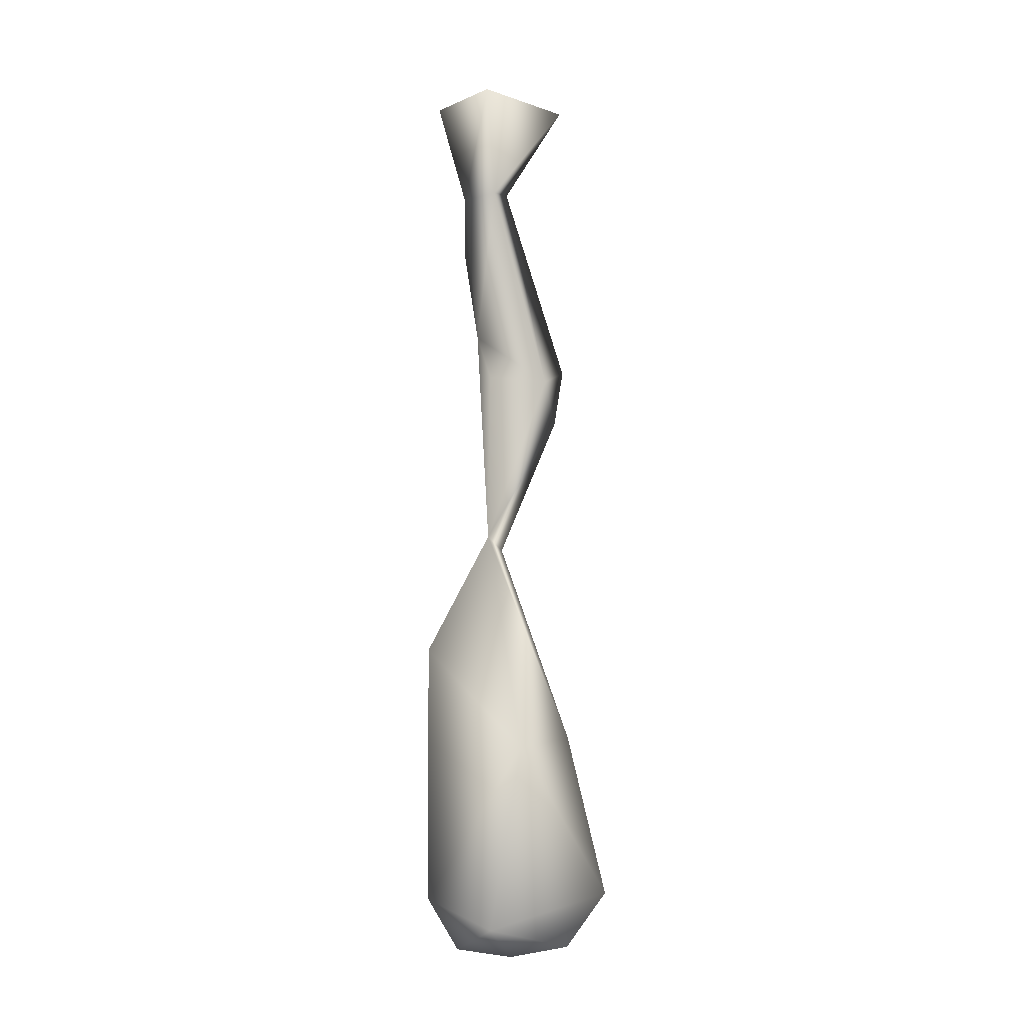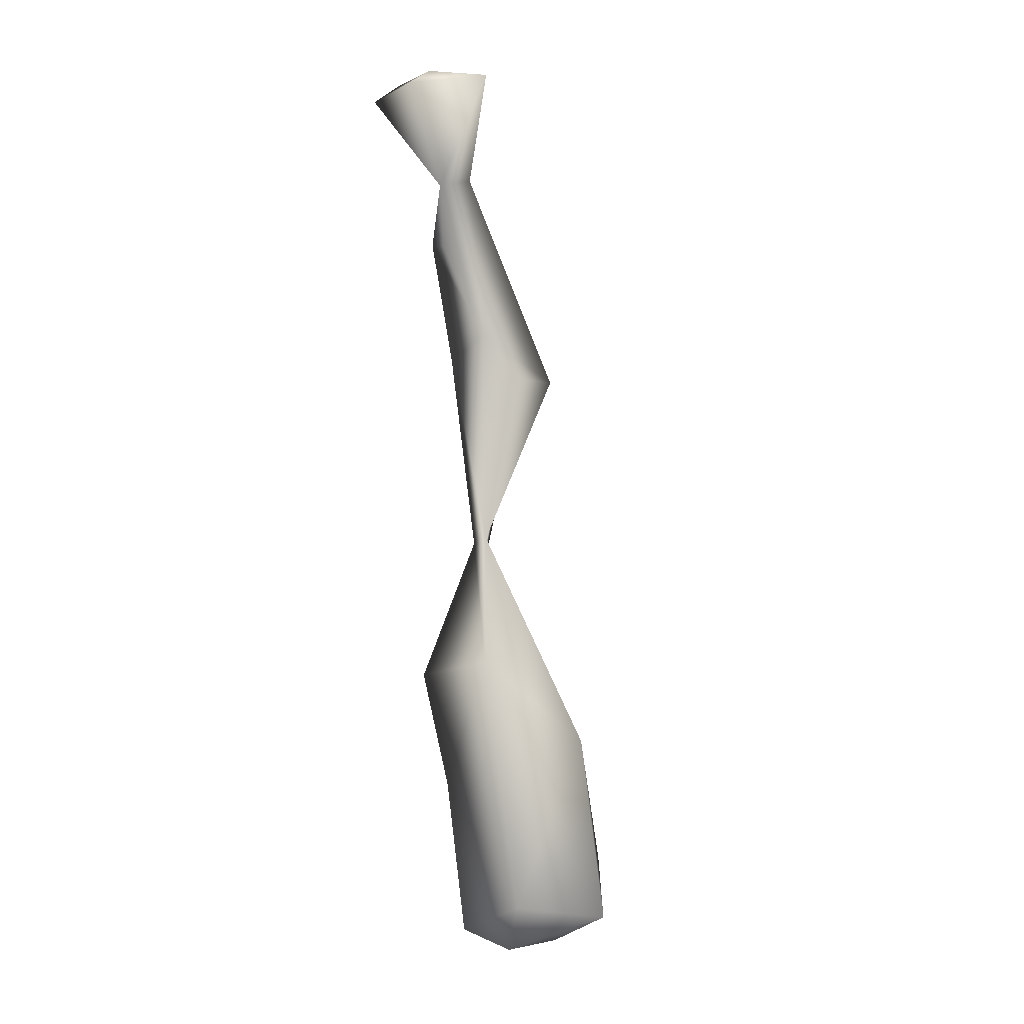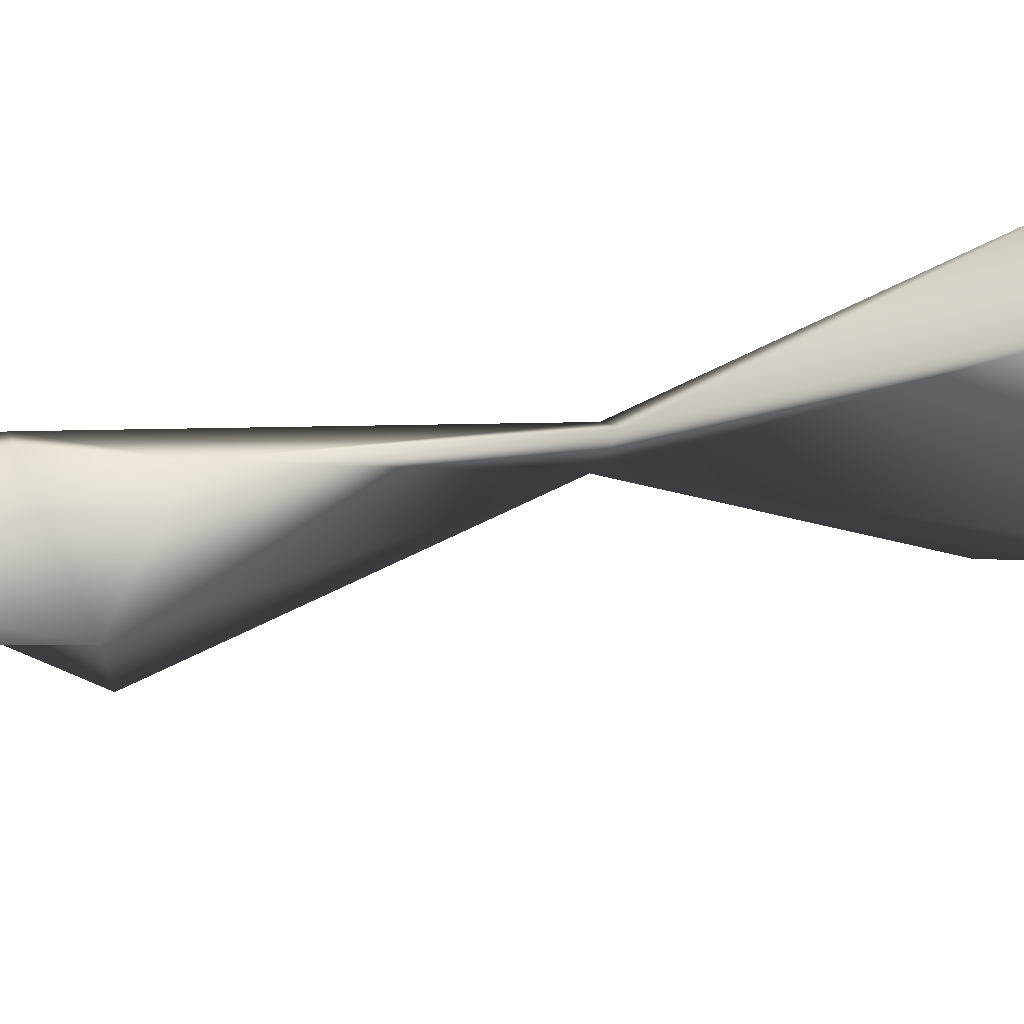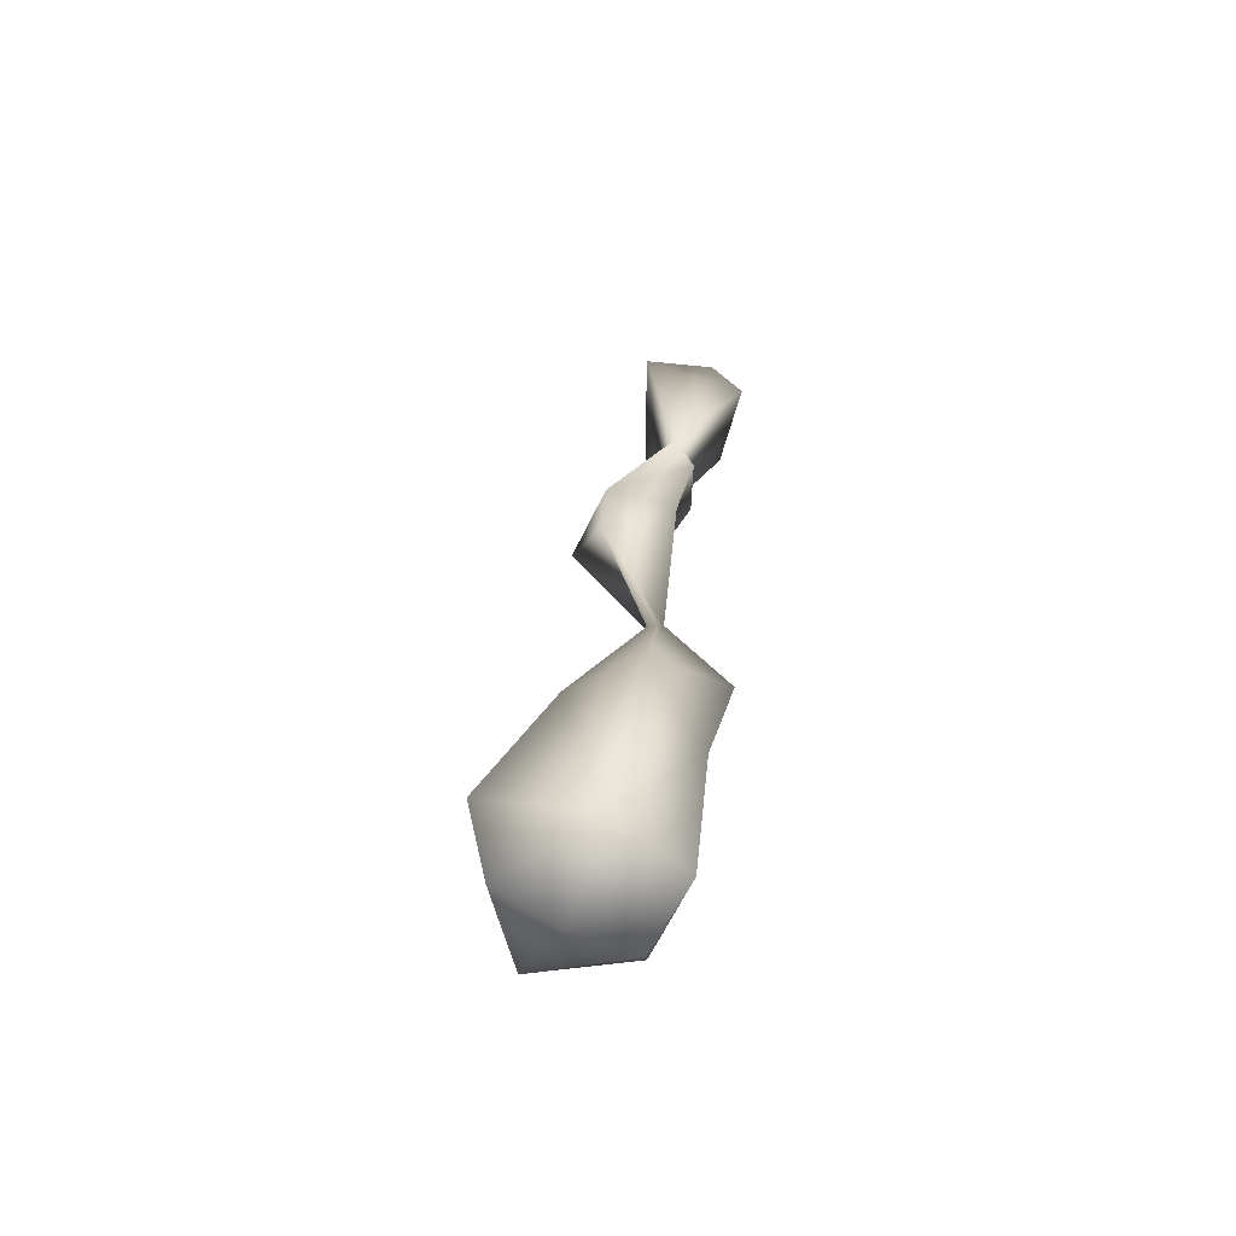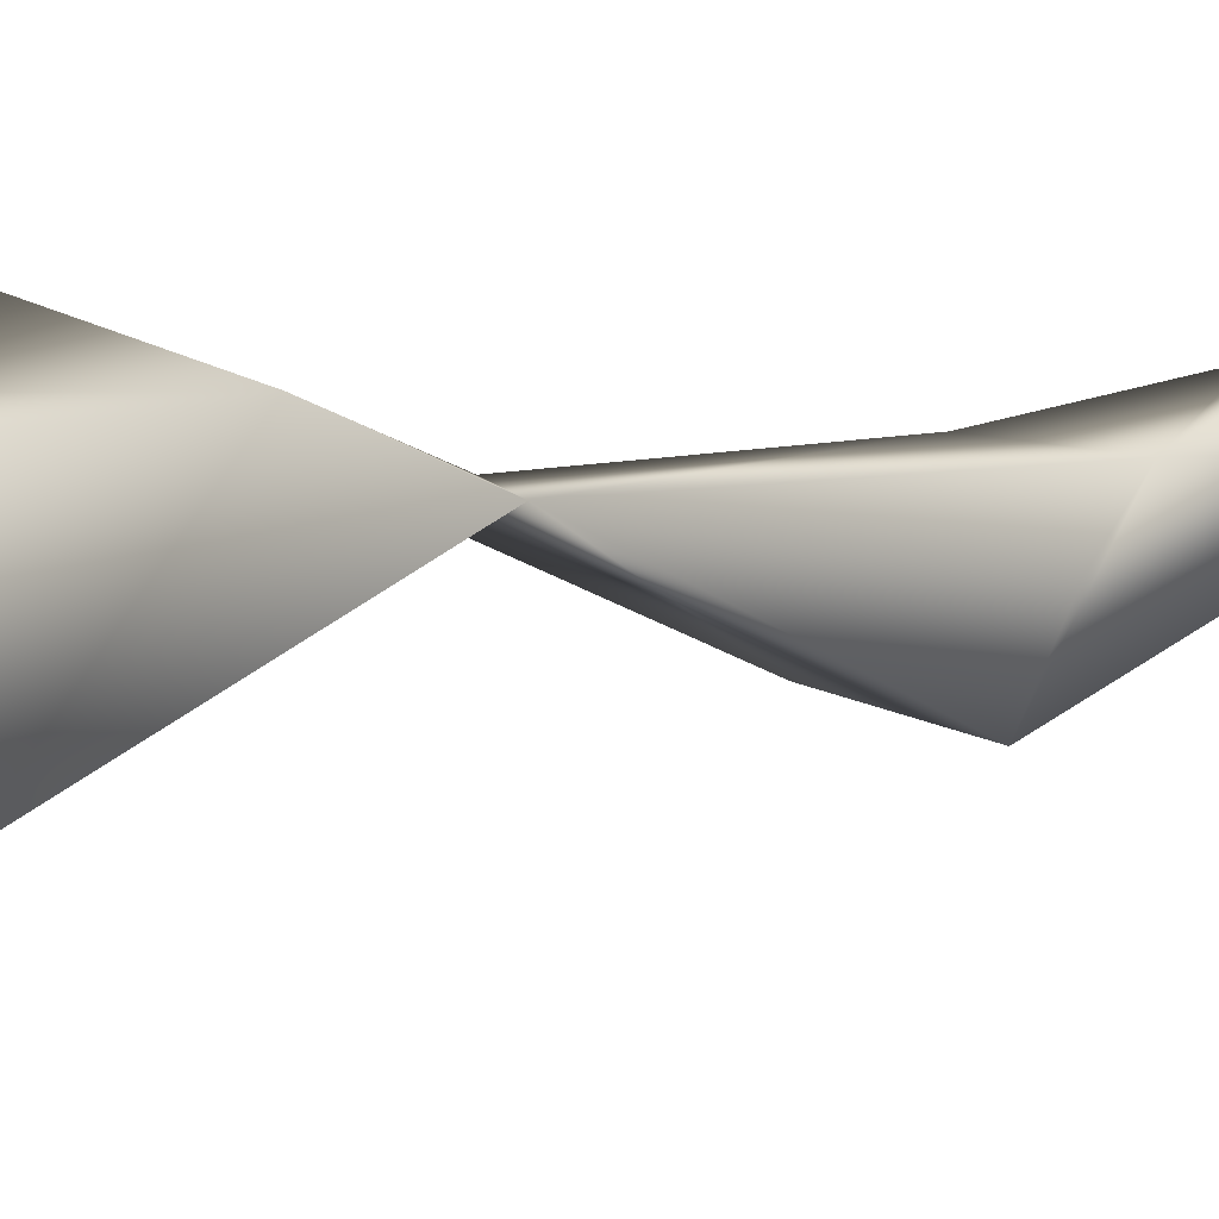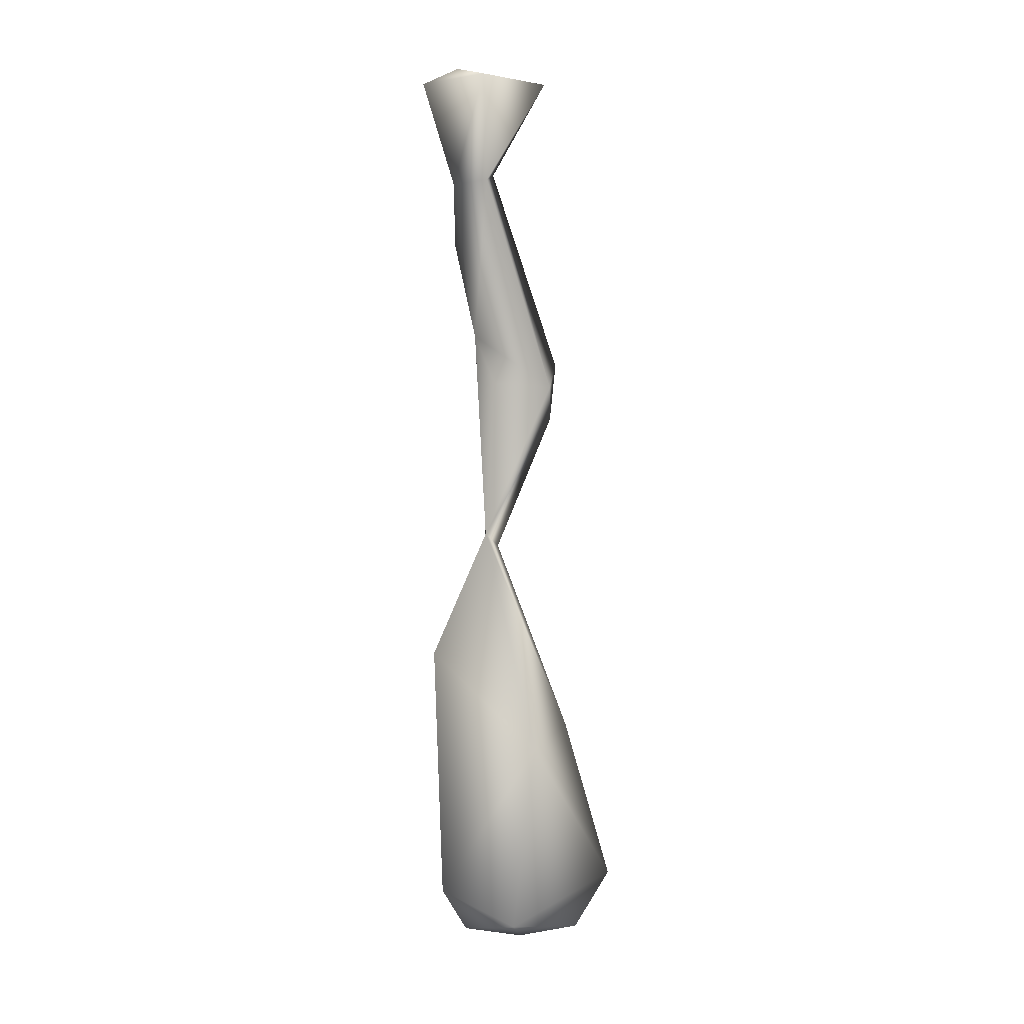
<metadata>
{"format":"obj","ext":"obj","renderer":"f3d","projection":"perspective","resolution":1024,"background":"white","views":[{"elev":-0.0,"azim":-58.0,"up":"+Z"},{"elev":6.1,"azim":-117.2,"up":"+Z"},{"elev":-77.8,"azim":102.8,"up":"+Y"},{"elev":-67.1,"azim":77.3,"up":"+Z"},{"elev":3.4,"azim":-124.9,"up":"+Y"},{"elev":12.1,"azim":-68.6,"up":"+Z"}]}
</metadata>
<code>
o duplicate_spine_2_rot1.002
v -0.02869 0.049 -0.003311
v -0.008888 0.01663 0.01334
v -0.0518 -0.03146 0.006785
v 0.0653 -0.05699 -0.002717
v 0.0716 0.01631 0.006768
v 0.05822 0.05233 -0.01494
v -0.02511 -0.02436 -0.1048
v -0.03252 0.01076 -0.1767
v -0.02916 0.01334 -0.1109
v 0.01389 0.002841 -0.1738
v -0.05444 -0.1092 -0.3256
v 0.01484 -0.01548 -0.102
v 0.007138 -0.0171 -0.3009
v -0.05918 -0.02359 -0.273
v 0.01528 -0.09031 -0.3113
v -0.08346 -0.05623 -0.32
v -0.003459 -0.09088 -0.3694
v -0.04953 -0.03155 -0.4962
v -0.03482 -0.04041 -0.5121
v -0.01504 0.02939 -0.6508
v -0.03393 -0.02451 -0.5035
v -0.1155 -0.1161 -0.7201
v -0.117 0.003252 -0.6208
v -0.04573 -0.1794 -0.8808
v 0.01295 -0.05466 -0.6885
v -0.01957 -0.1176 -0.7198
v -0.01968 0.002596 -0.7785
v -0.09945 -0.0925 -0.9503
v -0.08399 -0.1541 -0.9344
v -0.1088 -0.02967 -0.9481
v -0.03916 -0.008305 -0.943
v -0.172 -0.1133 -0.9047
v -0.1489 -0.01867 -0.8871
v 0.000383 -0.08278 -0.9459
f 2 5 6
f 13 21 18
f 2 1 3
f 7 3 9
f 6 4 12
f 9 6 12
f 9 12 10
f 9 8 14
f 9 14 7
f 11 15 12
f 11 12 7
f 14 8 10
f 15 13 10
f 17 11 18
f 21 20 23
f 15 17 13
f 16 14 18
f 23 20 27
f 18 26 19
f 33 22 23
f 25 19 26
f 25 20 21
f 31 34 28
f 34 25 26
f 34 24 29
f 28 32 30
f 32 22 33
f 33 30 32
f 34 31 27
f 1 2 6
f 5 4 6
f 7 4 3
f 9 3 1
f 4 7 12
f 8 9 10
f 15 10 12
f 13 14 10
f 7 14 11
f 16 11 14
f 17 15 11
f 21 13 17
f 19 21 17
f 19 17 18
f 18 22 26
f 2 3 4
f 18 23 22
f 19 25 21
f 9 1 6
f 32 24 22
f 29 24 32
f 28 29 32
f 16 18 11
f 22 24 26
f 20 25 27
f 28 34 29
f 31 33 27
f 33 31 30
f 25 34 27
f 14 13 18
f 18 21 23
f 33 23 27
f 30 31 28
f 24 34 26
f 5 2 4

</code>
